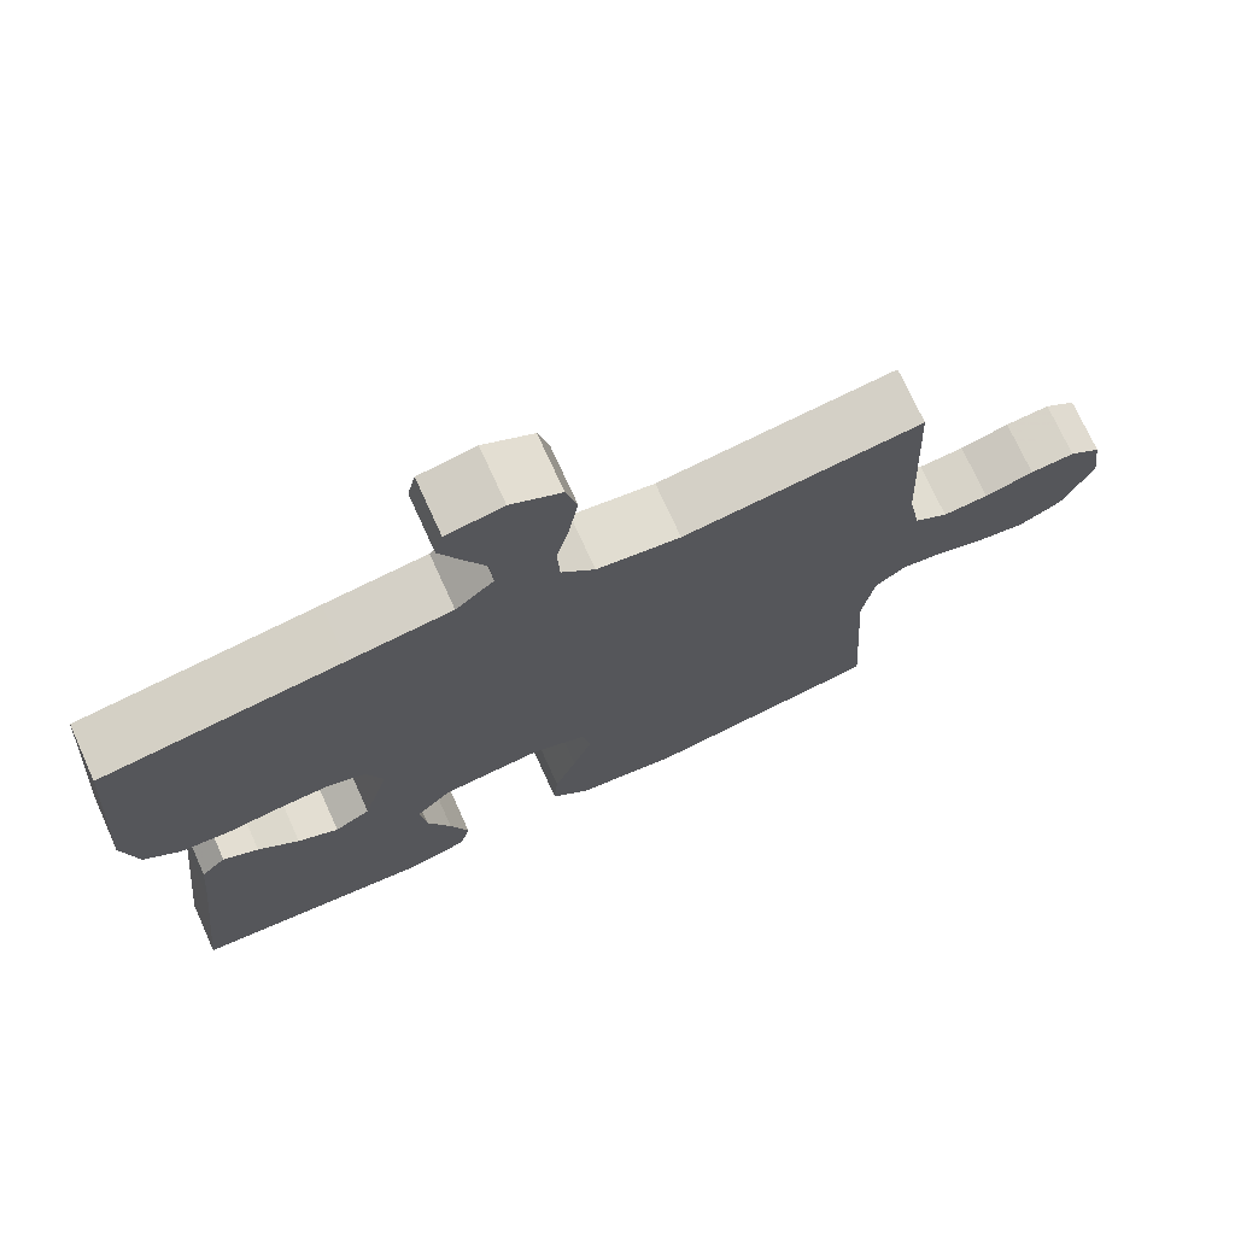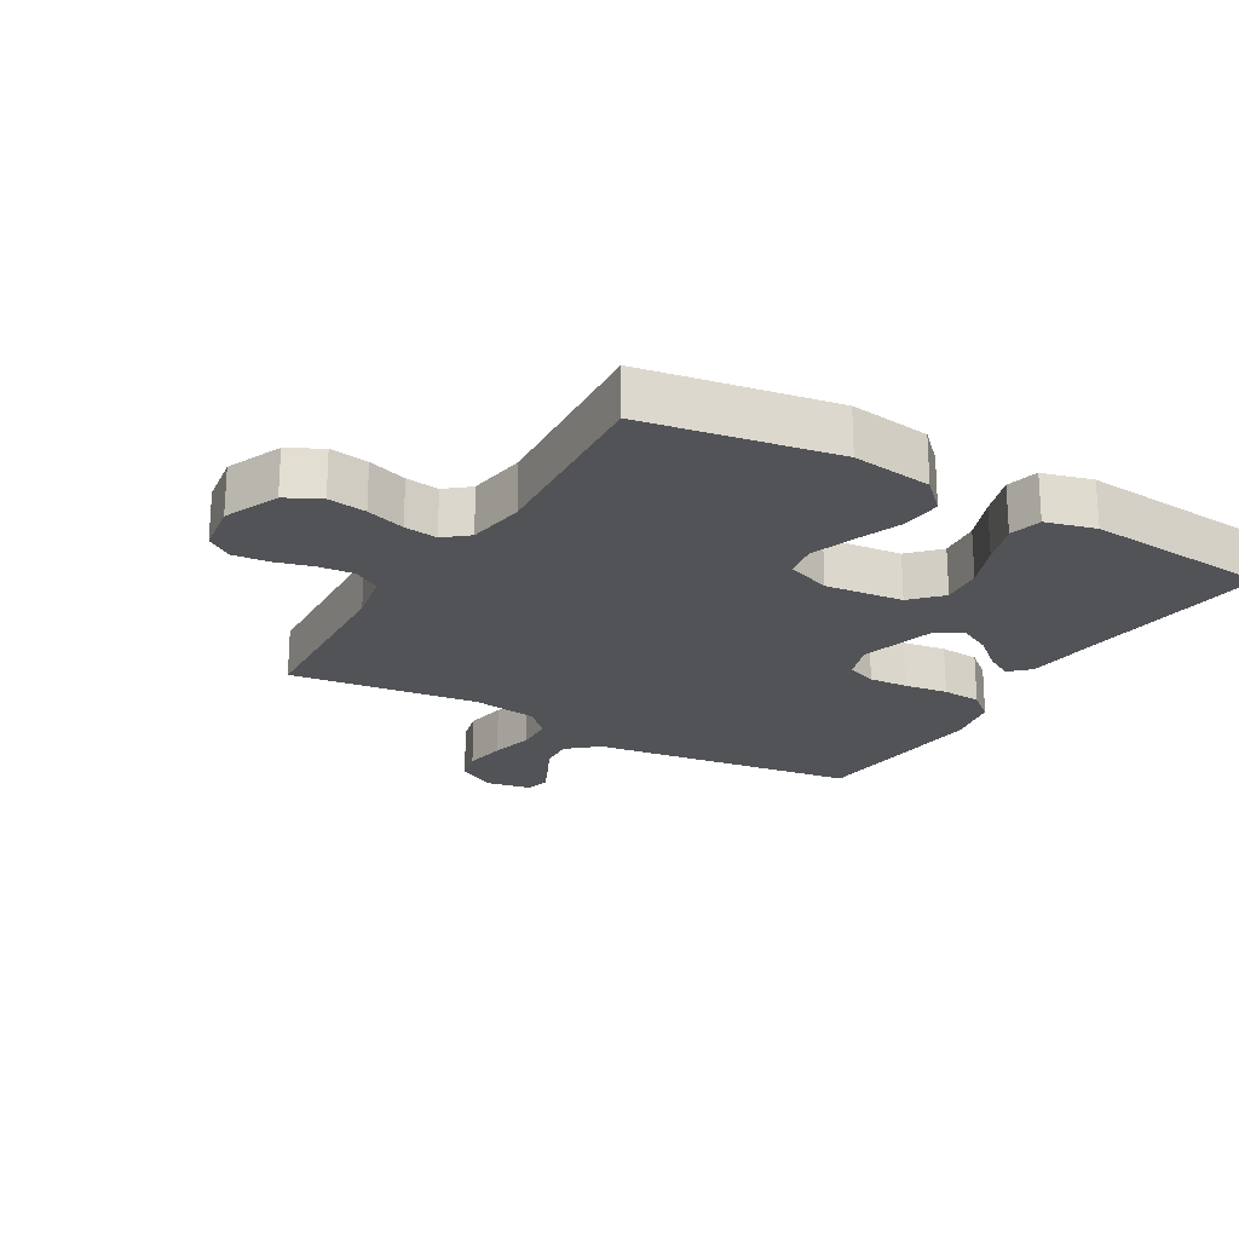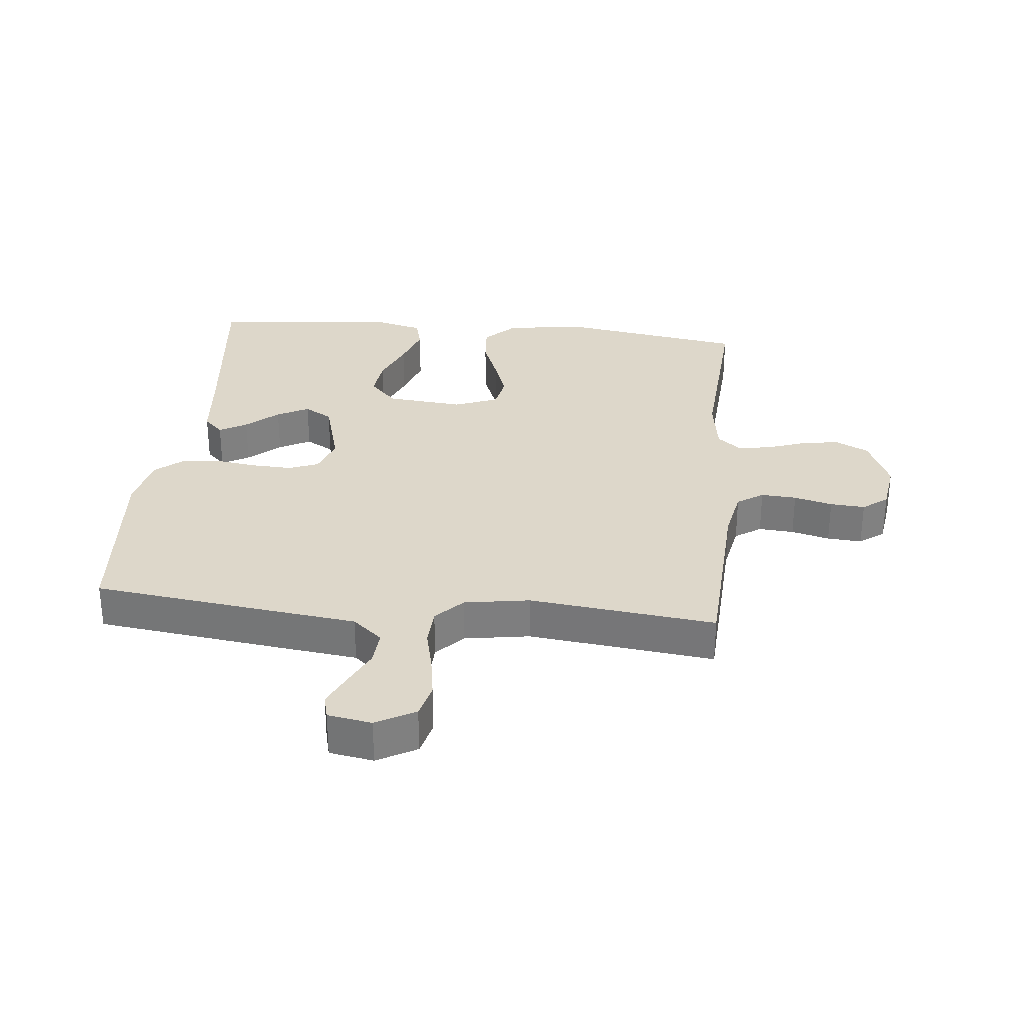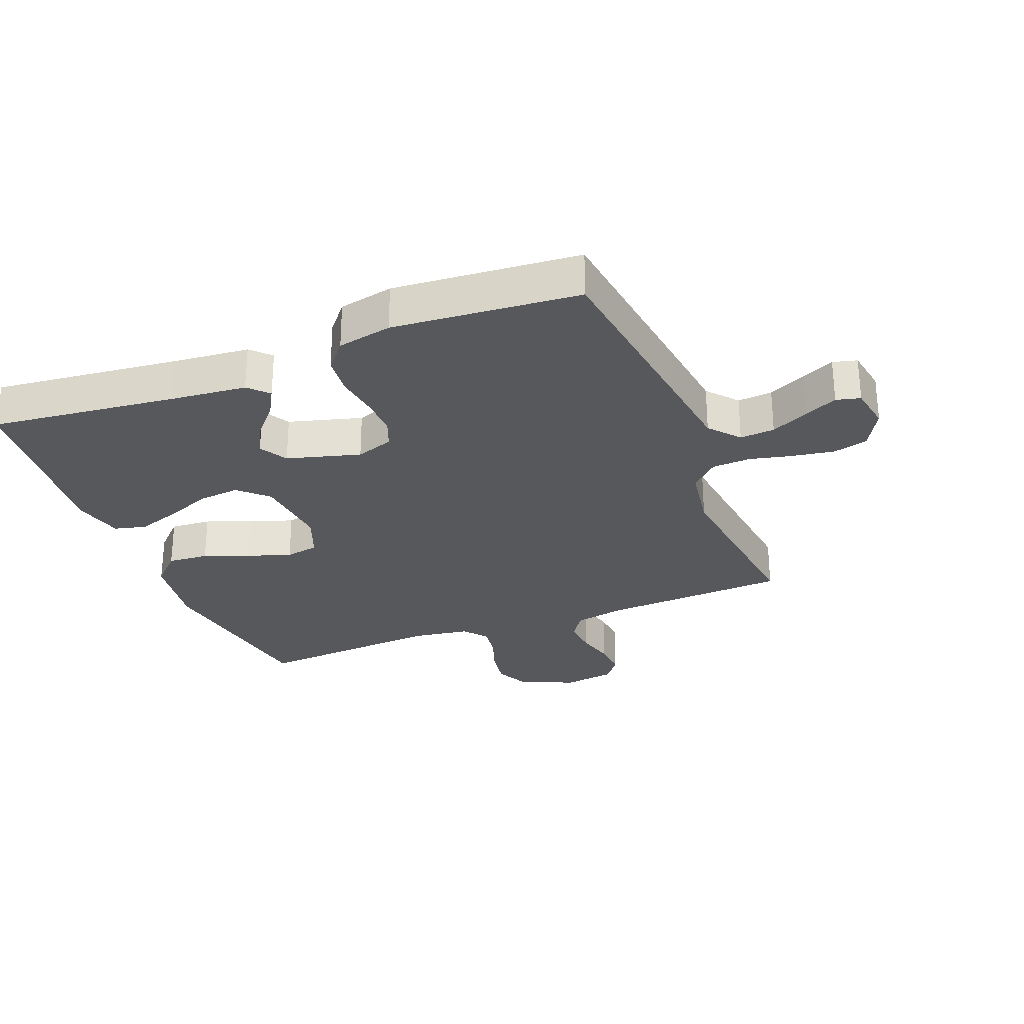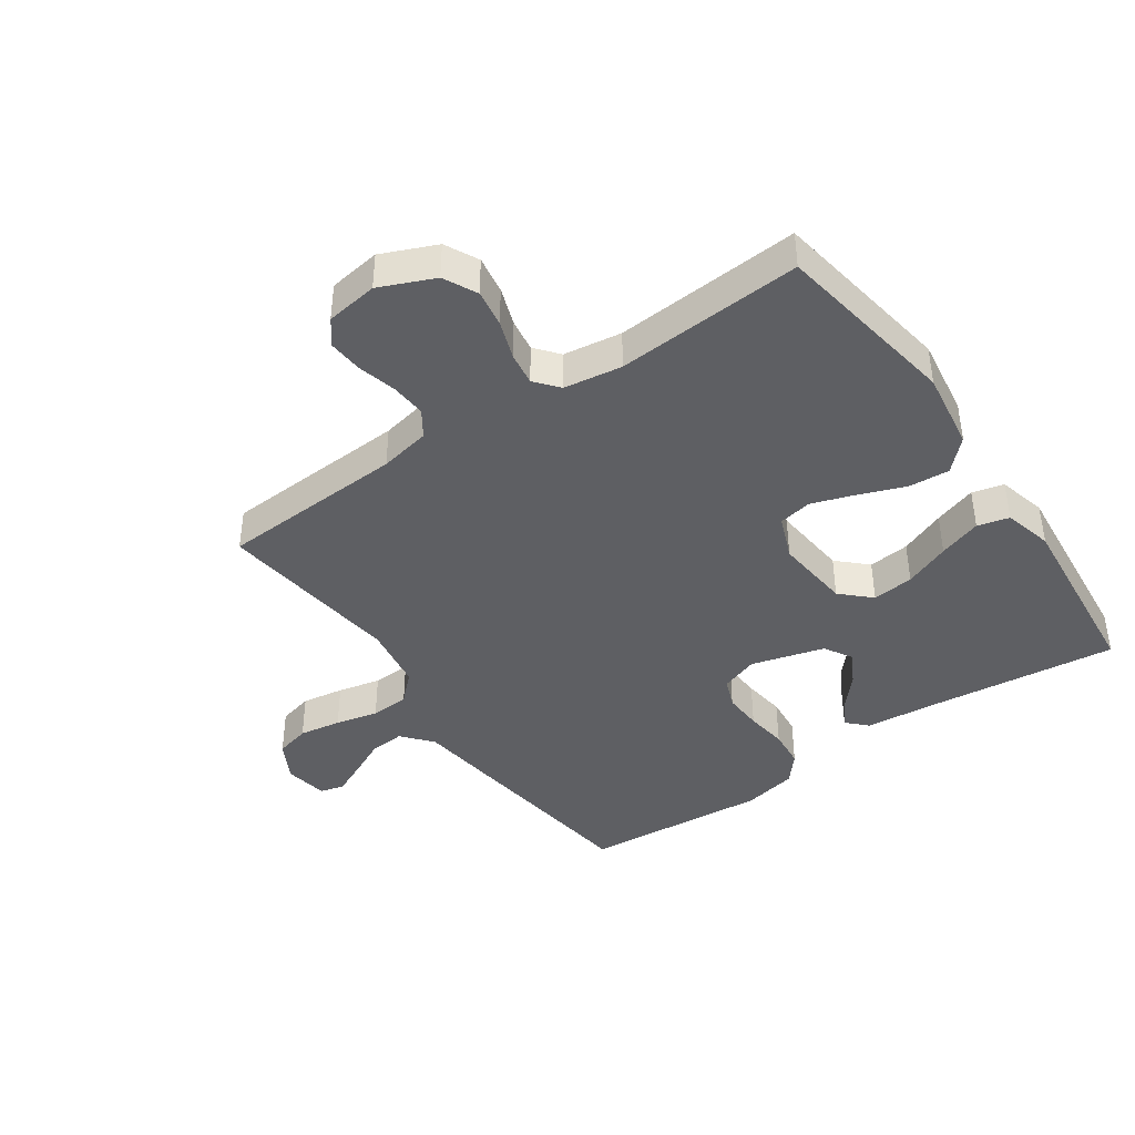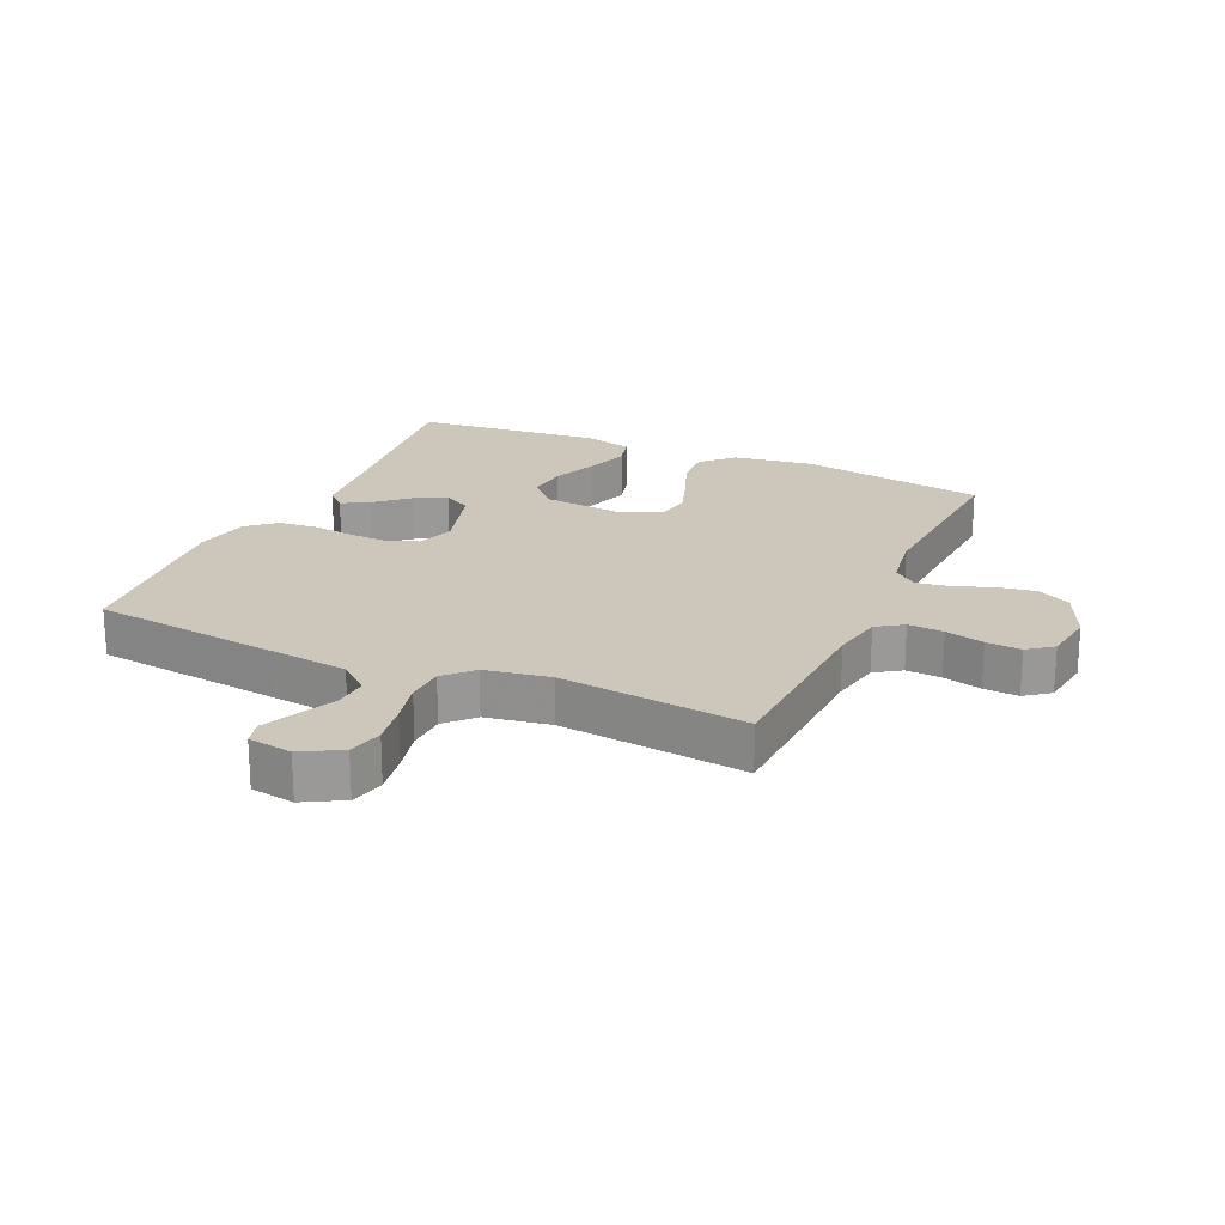
<metadata>
{"format":"obj","ext":"obj","renderer":"f3d","projection":"perspective","resolution":1024,"background":"white","views":[{"elev":73.2,"azim":-24.4,"up":"+Z"},{"elev":-21.7,"azim":150.1,"up":"+Y"},{"elev":30.9,"azim":5.8,"up":"+Y"},{"elev":-28.3,"azim":-68.4,"up":"+Y"},{"elev":-41.4,"azim":124.8,"up":"+Y"},{"elev":21.4,"azim":23.9,"up":"+Y"}]}
</metadata>
<code>
v 0.5 0.07 -0.5
v 0.2 0.07 -0.548
v 0.072 0.07 -0.529
v 0.024 0.07 -0.481
v 0.029 0.07 -0.415
v 0.057 0.07 -0.342
v 0.081 0.07 -0.272
v 0.071 0.07 -0.218
v 0 0.07 -0.19
v -0.124 0.07 -0.202
v -0.168 0.07 -0.248
v -0.161 0.07 -0.315
v -0.131 0.07 -0.389
v -0.108 0.07 -0.458
v -0.121 0.07 -0.509
v -0.2 0.07 -0.529
v -0.5 0.07 -0.5
v -0.466 0.07 -0.2
v -0.454 0.07 -0.077
v -0.423 0.07 -0.047
v -0.379 0.07 -0.072
v -0.328 0.07 -0.117
v -0.277 0.07 -0.144
v -0.232 0.07 -0.118
v -0.199 0.07 0
v -0.22 0.07 0.061
v -0.268 0.07 0.08
v -0.331 0.07 0.077
v -0.399 0.07 0.068
v -0.462 0.07 0.074
v -0.507 0.07 0.112
v -0.525 0.07 0.2
v -0.5 0.07 0.5
v -0.2 0.07 0.538
v -0.071 0.07 0.554
v -0.023 0.07 0.595
v -0.027 0.07 0.651
v -0.056 0.07 0.711
v -0.081 0.07 0.765
v -0.071 0.07 0.804
v 0 0.07 0.816
v 0.063 0.07 0.781
v 0.077 0.07 0.725
v 0.066 0.07 0.657
v 0.05 0.07 0.588
v 0.053 0.07 0.526
v 0.095 0.07 0.482
v 0.2 0.07 0.465
v 0.5 0.07 0.5
v 0.515 0.07 0.2
v 0.531 0.07 0.118
v 0.573 0.07 0.09
v 0.63 0.07 0.094
v 0.692 0.07 0.11
v 0.748 0.07 0.114
v 0.788 0.07 0.084
v 0.8 0.07 0
v 0.762 0.07 -0.088
v 0.708 0.07 -0.115
v 0.647 0.07 -0.105
v 0.585 0.07 -0.083
v 0.532 0.07 -0.075
v 0.494 0.07 -0.106
v 0.48 0.07 -0.2
v 0.5 0 -0.5
v 0.2 0 -0.548
v 0.072 0 -0.529
v 0.024 0 -0.481
v 0.029 0 -0.415
v 0.057 0 -0.342
v 0.081 0 -0.272
v 0.071 0 -0.218
v 0 0 -0.19
v -0.124 0 -0.202
v -0.168 0 -0.248
v -0.161 0 -0.315
v -0.131 0 -0.389
v -0.108 0 -0.458
v -0.121 0 -0.509
v -0.2 0 -0.529
v -0.5 0 -0.5
v -0.466 0 -0.2
v -0.454 0 -0.077
v -0.423 0 -0.047
v -0.379 0 -0.072
v -0.328 0 -0.117
v -0.277 0 -0.144
v -0.232 0 -0.118
v -0.199 0 0
v -0.22 0 0.061
v -0.268 0 0.08
v -0.331 0 0.077
v -0.399 0 0.068
v -0.462 0 0.074
v -0.507 0 0.112
v -0.525 0 0.2
v -0.5 0 0.5
v -0.2 0 0.538
v -0.071 0 0.554
v -0.023 0 0.595
v -0.027 0 0.651
v -0.056 0 0.711
v -0.081 0 0.765
v -0.071 0 0.804
v 0 0 0.816
v 0.063 0 0.781
v 0.077 0 0.725
v 0.066 0 0.657
v 0.05 0 0.588
v 0.053 0 0.526
v 0.095 0 0.482
v 0.2 0 0.465
v 0.5 0 0.5
v 0.515 0 0.2
v 0.531 0 0.118
v 0.573 0 0.09
v 0.63 0 0.094
v 0.692 0 0.11
v 0.748 0 0.114
v 0.788 0 0.084
v 0.8 0 0
v 0.762 0 -0.088
v 0.708 0 -0.115
v 0.647 0 -0.105
v 0.585 0 -0.083
v 0.532 0 -0.075
v 0.494 0 -0.106
v 0.48 0 -0.2
f 58 59 60 61
f 58 61 62
f 57 58 62
f 56 57 62
f 53 54 55 56
f 52 53 56 62
f 51 52 62 63
f 48 49 50
f 47 48 50 51
f 42 43 44 45
f 40 41 42 45
f 40 45 46
f 37 38 39 40
f 37 40 46
f 36 37 46
f 35 36 46 47
f 28 29 30 31
f 27 28 31 32
f 26 27 32 33
f 19 20 21 22
f 18 19 22 23
f 17 18 23
f 16 17 23 24
f 12 13 14 15
f 12 15 16 24
f 3 4 5 6
f 3 6 7
f 64 1 2 3
f 63 64 3 7
f 26 33 34 35
f 25 26 35 47
f 11 12 24 25
f 10 11 25 47
f 9 10 47 51
f 51 63 7 8
f 8 9 51
f 125 124 123 122
f 126 125 122
f 126 122 121
f 126 121 120
f 120 119 118 117
f 126 120 117 116
f 127 126 116 115
f 114 113 112
f 115 114 112 111
f 109 108 107 106
f 109 106 105 104
f 110 109 104
f 104 103 102 101
f 110 104 101
f 110 101 100
f 111 110 100 99
f 95 94 93 92
f 96 95 92 91
f 97 96 91 90
f 86 85 84 83
f 87 86 83 82
f 87 82 81
f 88 87 81 80
f 79 78 77 76
f 88 80 79 76
f 70 69 68 67
f 71 70 67
f 67 66 65 128
f 71 67 128 127
f 99 98 97 90
f 111 99 90 89
f 89 88 76 75
f 111 89 75 74
f 115 111 74 73
f 72 71 127 115
f 115 73 72
f 1 65 66 2
f 2 66 67 3
f 3 67 68 4
f 4 68 69 5
f 5 69 70 6
f 6 70 71 7
f 7 71 72 8
f 8 72 73 9
f 9 73 74 10
f 10 74 75 11
f 11 75 76 12
f 12 76 77 13
f 13 77 78 14
f 14 78 79 15
f 15 79 80 16
f 16 80 81 17
f 17 81 82 18
f 18 82 83 19
f 19 83 84 20
f 20 84 85 21
f 21 85 86 22
f 22 86 87 23
f 23 87 88 24
f 24 88 89 25
f 25 89 90 26
f 26 90 91 27
f 27 91 92 28
f 28 92 93 29
f 29 93 94 30
f 30 94 95 31
f 31 95 96 32
f 32 96 97 33
f 33 97 98 34
f 34 98 99 35
f 35 99 100 36
f 36 100 101 37
f 37 101 102 38
f 38 102 103 39
f 39 103 104 40
f 40 104 105 41
f 41 105 106 42
f 42 106 107 43
f 43 107 108 44
f 44 108 109 45
f 45 109 110 46
f 46 110 111 47
f 47 111 112 48
f 48 112 113 49
f 49 113 114 50
f 50 114 115 51
f 51 115 116 52
f 52 116 117 53
f 53 117 118 54
f 54 118 119 55
f 55 119 120 56
f 56 120 121 57
f 57 121 122 58
f 58 122 123 59
f 59 123 124 60
f 60 124 125 61
f 61 125 126 62
f 62 126 127 63
f 63 127 128 64
f 64 128 65 1

</code>
